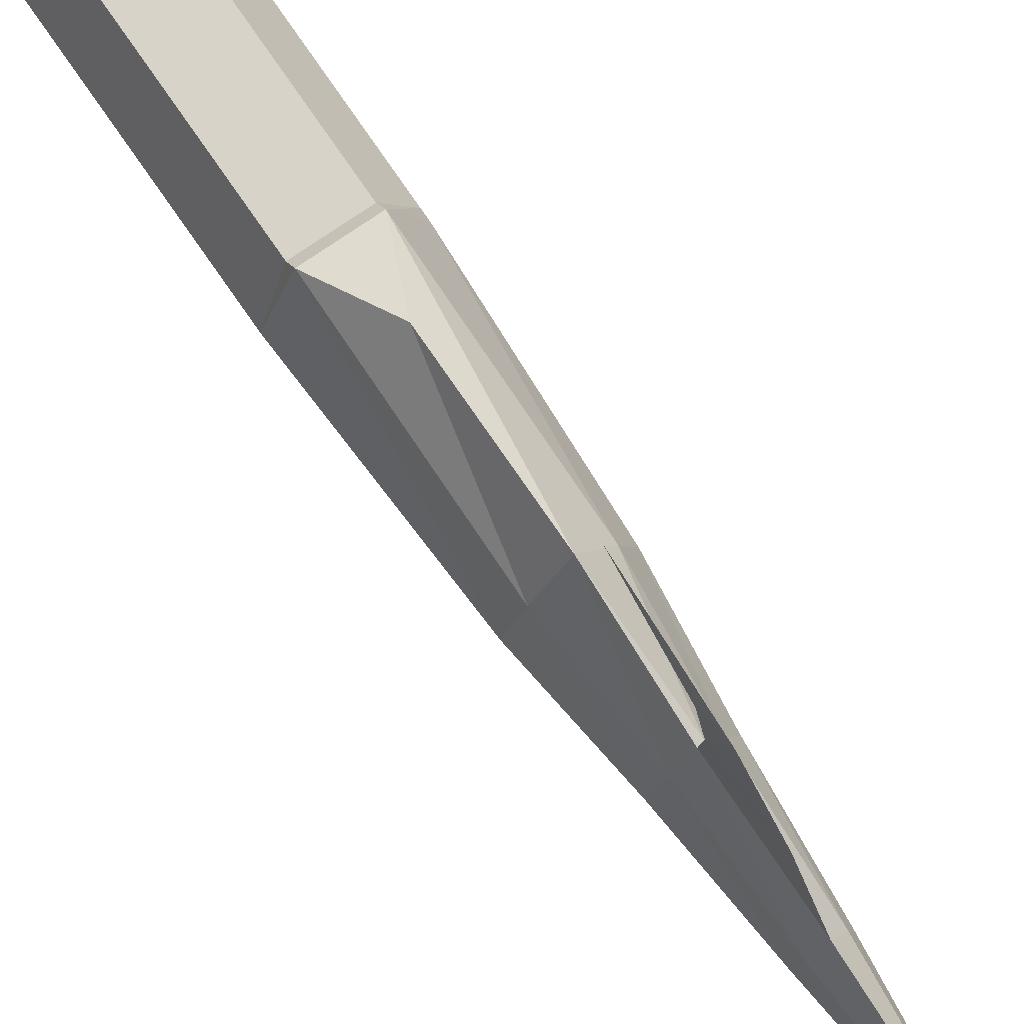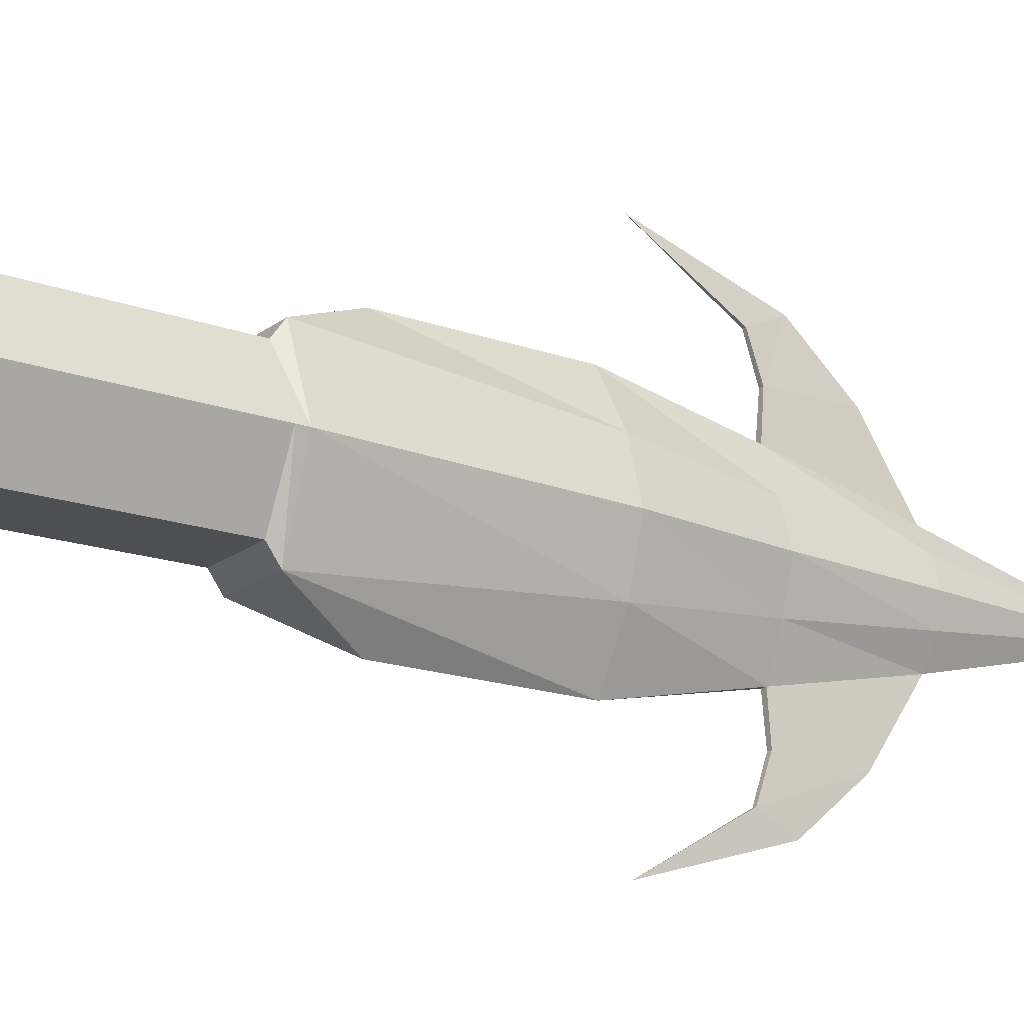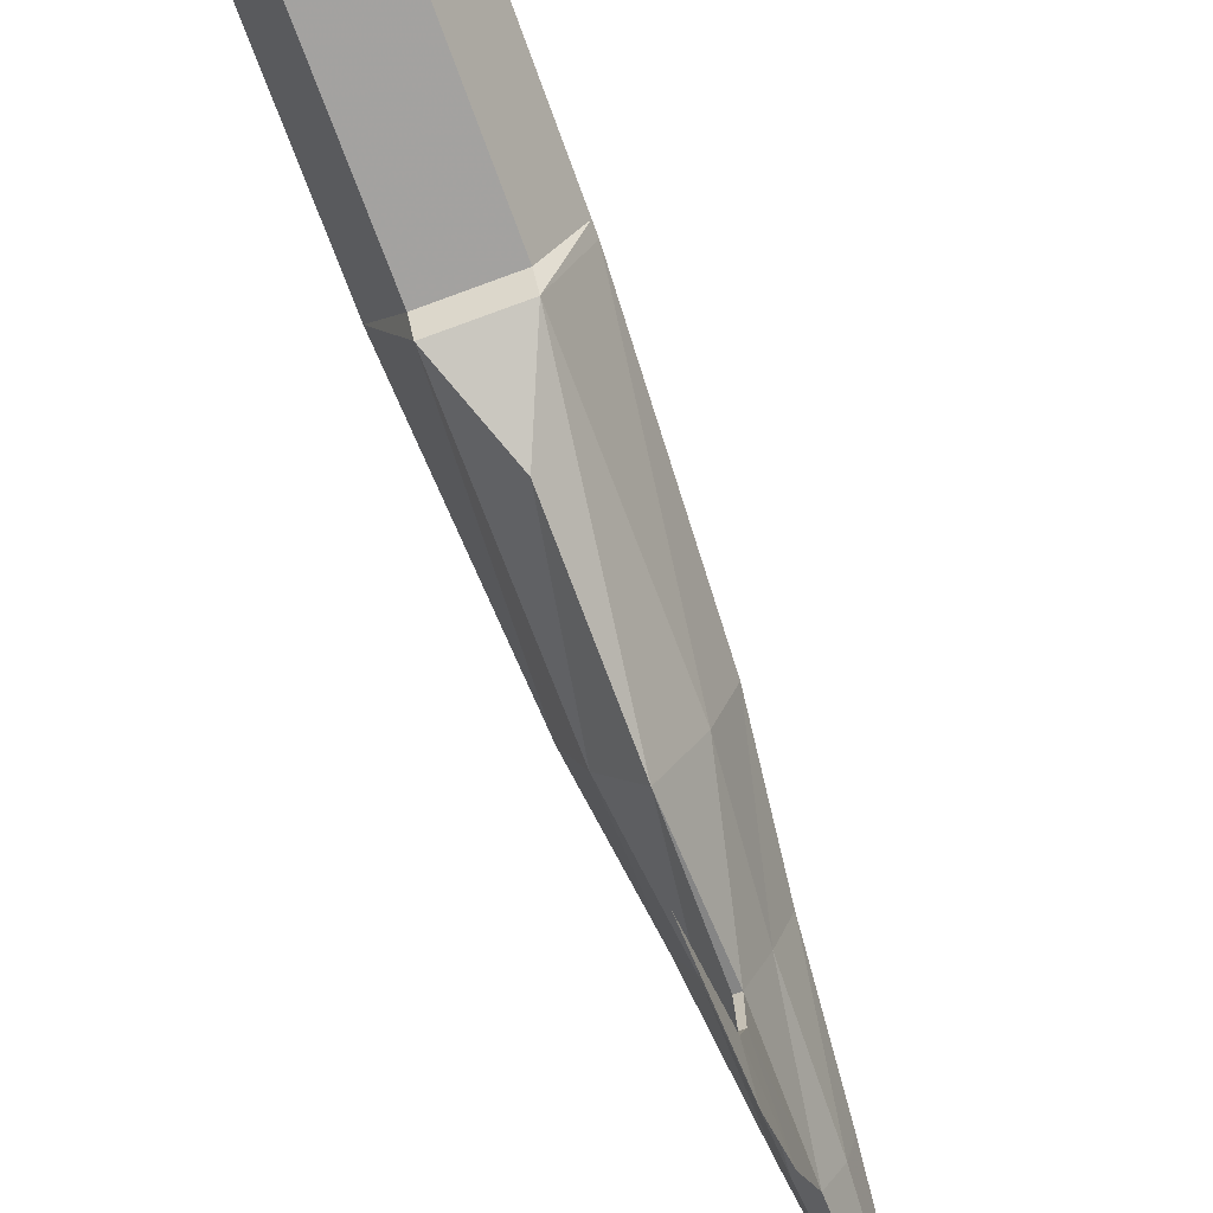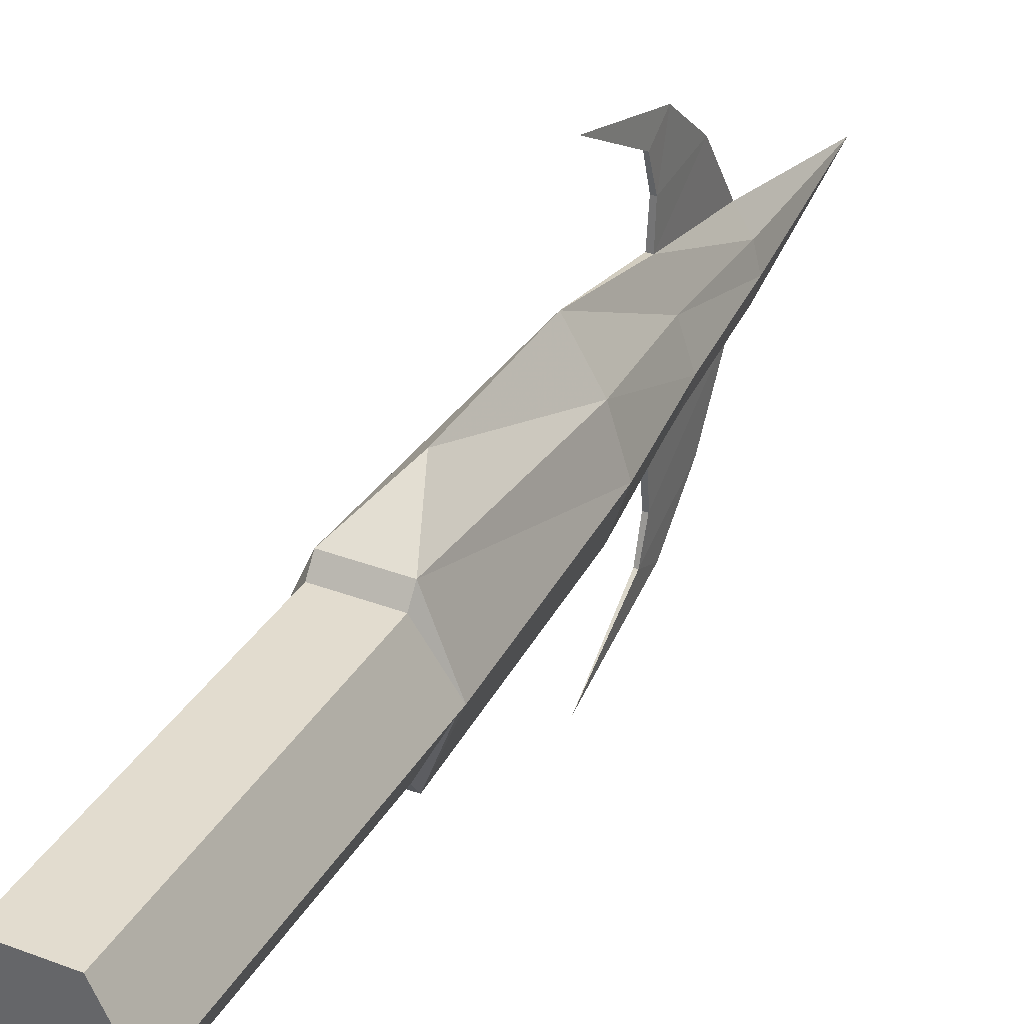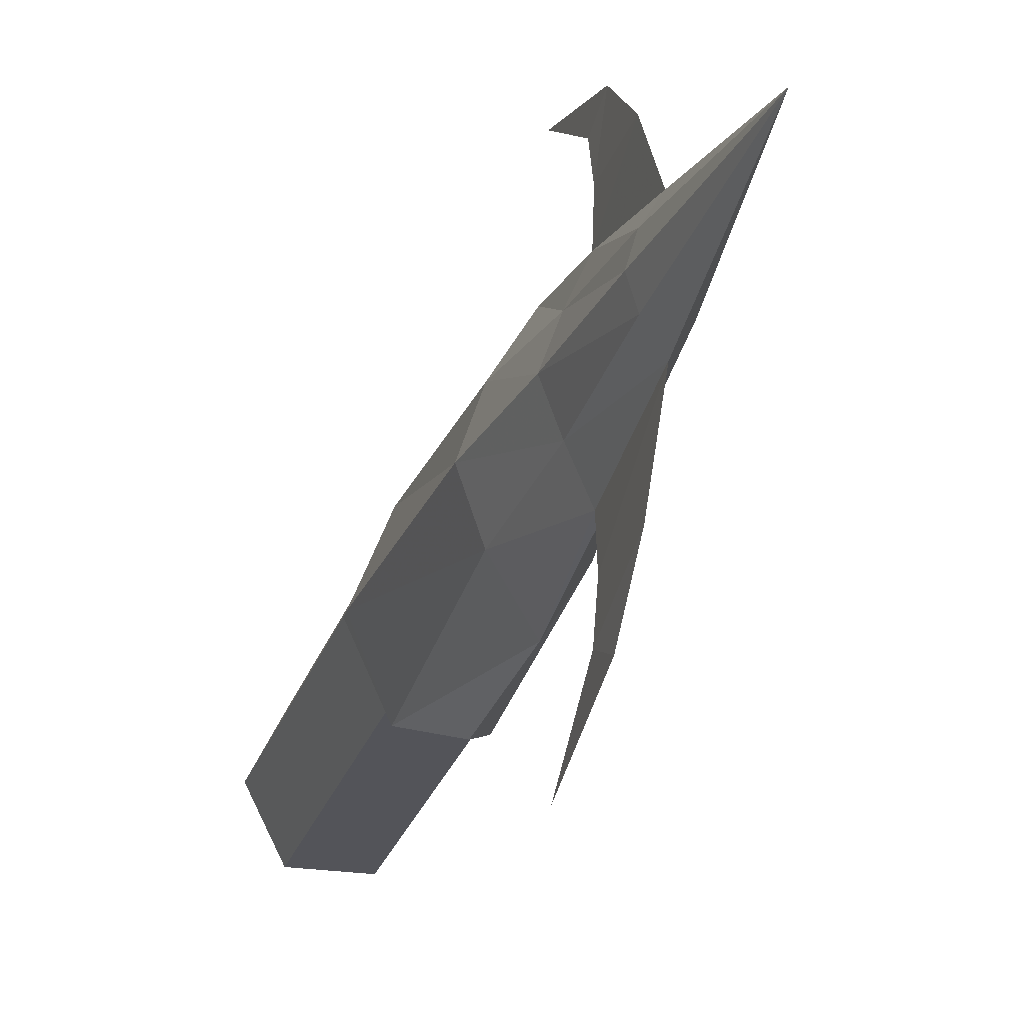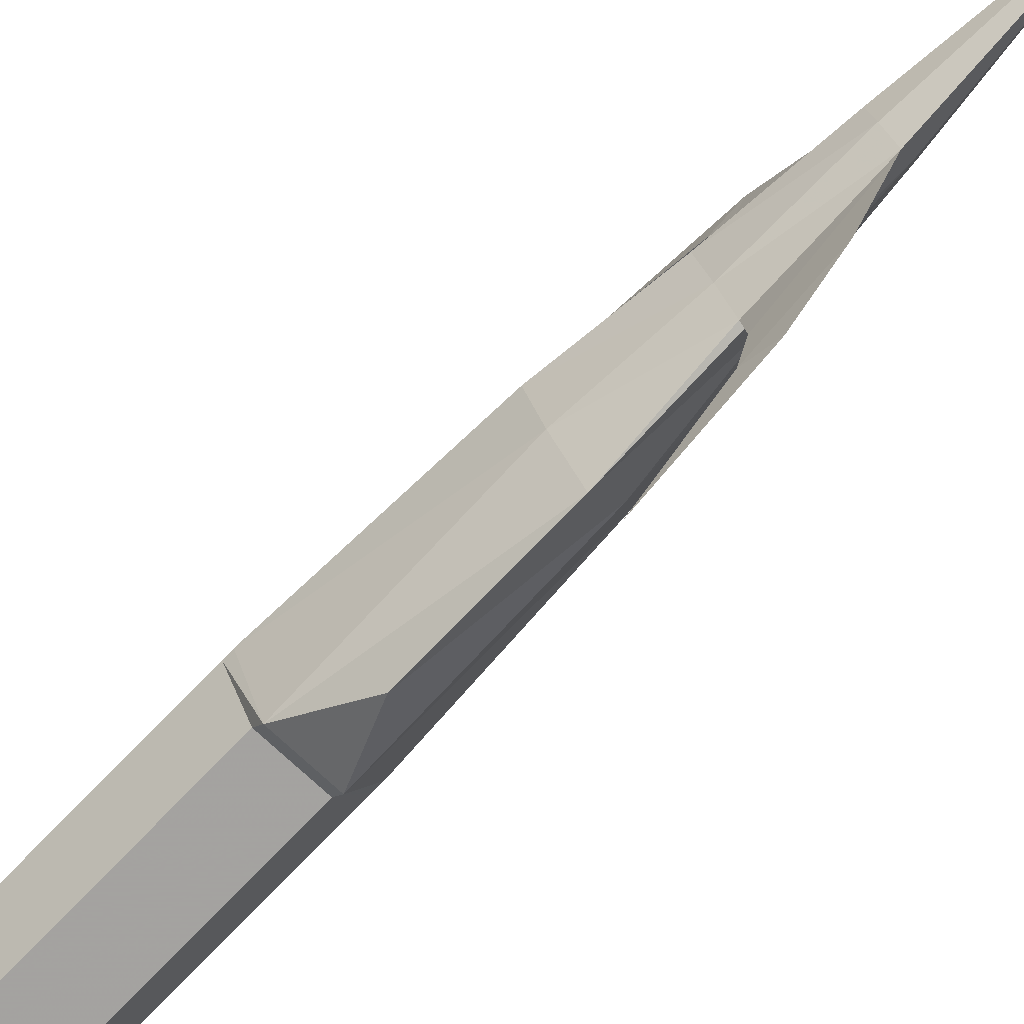
<metadata>
{"format":"obj","ext":"obj","renderer":"f3d","projection":"perspective","resolution":1024,"background":"white","views":[{"elev":76.0,"azim":145.5,"up":"+Z"},{"elev":-18.1,"azim":55.5,"up":"+Z"},{"elev":-72.9,"azim":20.3,"up":"+Z"},{"elev":34.8,"azim":27.0,"up":"+Z"},{"elev":-23.6,"azim":165.4,"up":"+Z"},{"elev":-72.5,"azim":136.4,"up":"+Z"}]}
</metadata>
<code>
o Cylinder.007
v 0 2.886 0.06679
v 0 2.886 -0.06679
v 0 3.271 -0
v 0 2.988 0.06627
v -7e-05 3.147 0.03103
v -7e-05 3.147 -0.03103
v 0 2.988 -0.06627
v -0.03852 2.839 -0
v 0.03852 2.839 -0
v -0.01374 3.146 -0
v -0.03091 2.987 -0
v 0.01374 3.146 -0
v 0.03091 2.987 -0
v 0.01987 2.84 -0.04675
v 0.009376 3.147 -0.01551
v 0.01981 2.988 -0.03313
v -0.01987 2.84 -0.04675
v -0.009376 3.147 -0.01551
v -0.01981 2.988 -0.03313
v -0.01987 2.84 0.04675
v -0.009376 3.147 0.01551
v -0.01981 2.988 0.03313
v 0.01987 2.84 0.04675
v 0.009376 3.147 0.01551
v 0.01981 2.988 0.03313
v -0.03852 2.833 -0
v 0.03852 2.833 -0
v 0.01987 2.833 -0.03708
v -0.01987 2.833 -0.03708
v -0.01987 2.833 0.03708
v 0.01987 2.833 0.03708
v -0.03952 2.629 -0
v 0.03952 2.629 -0
v 0.02038 2.629 -0.03805
v -0.02038 2.629 -0.03805
v -0.02038 2.629 0.03805
v 0.02038 2.629 0.03805
v -0.001843 3.067 0.0491
v -0.001843 3.067 -0.0491
v 0.001703 3.067 -0.0491
v 0.001703 3.067 0.0491
v -0.02119 3.066 -0
v 0.02119 3.066 -0
v -0.01241 3.067 -0.02455
v 0.01241 3.067 -0.02455
v 0.01241 3.067 0.02455
v -0.01241 3.067 0.02455
v 0 3.082 0.1069
v 0 3.082 -0.1069
v -0.001166 3.061 0.09688
v -0.001166 3.061 -0.09688
v 0.001166 3.061 -0.09688
v 0.001166 3.061 0.09688
v 0 3.003 0.1322
v 0 3.003 -0.1322
v 0.001435 3.069 -0.07364
v -0.001504 3.069 -0.07364
v -3.5e-05 3.118 -0.07544
v -0.001504 3.069 0.07364
v 0.001435 3.069 0.07364
v -3.5e-05 3.118 0.07544
f 19 7 2 17
f 40 45 16 7
f 44 39 7 19
f 39 40 7
f 22 11 8 20
f 16 13 9 14
f 9 23 31 27
f 47 42 11 22
f 45 43 13 16
f 11 19 17 8
f 23 20 30 31
f 42 44 19 11
f 25 4 1 23
f 1 20 23
f 13 25 23 9
f 43 46 25 13
f 4 22 20 1
f 38 47 22 4
f 27 31 37 33
f 31 30 36 37
f 20 8 26 30
f 17 14 28 29
f 8 17 29 26
f 14 9 27 28
f 36 32 33 37
f 32 35 34 33
f 30 26 32 36
f 29 28 34 35
f 26 29 35 32
f 28 27 33 34
f 18 6 39 44
f 56 57 51 52
f 59 60 53 50
f 21 10 42 47
f 15 12 43 45
f 10 18 44 42
f 12 24 46 43
f 5 21 47 38
f 50 53 54
f 61 59 50 48
f 57 58 49 51
f 52 51 55
f 41 5 61 60
f 60 61 48 53
f 48 50 54
f 51 49 55
f 53 48 54
f 40 39 57 56
f 6 40 56 58
f 39 6 58 57
f 38 41 60 59
f 5 38 59 61
f 3 15 6
f 58 56 52 49
f 3 6 18
f 41 38 4
f 49 52 55
f 6 15 45 40
f 3 10 21
f 3 12 15
f 3 18 10
f 46 41 4 25
f 3 24 12
f 3 21 5
f 24 5 41 46
f 17 2 14
f 7 16 14 2
f 3 5 24

</code>
